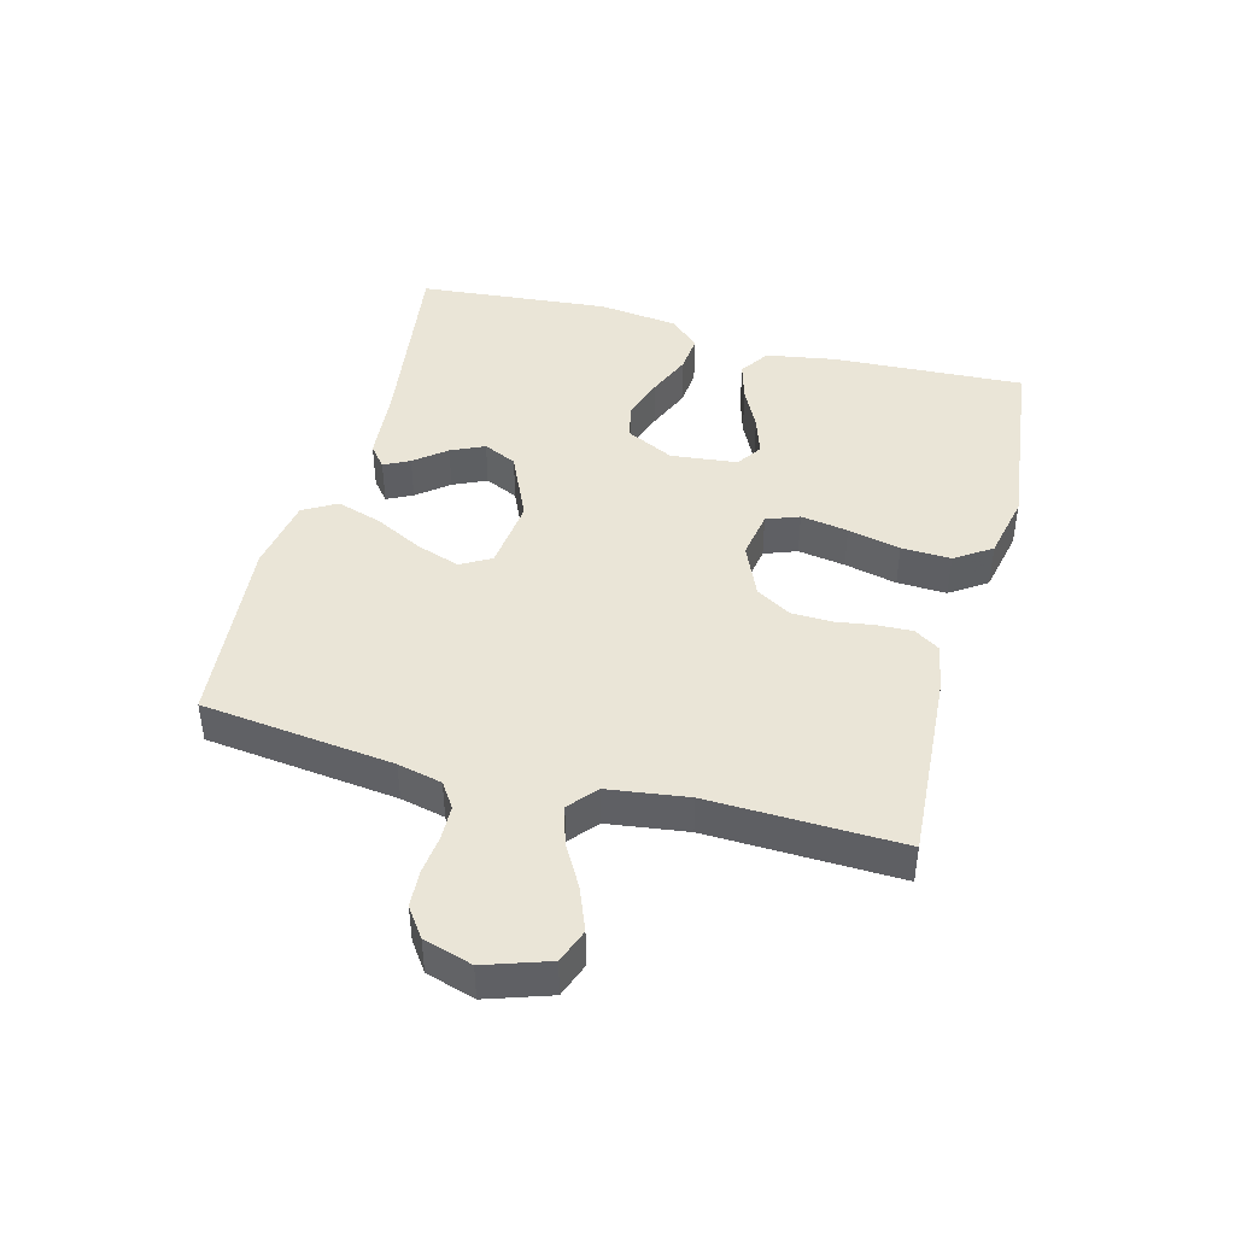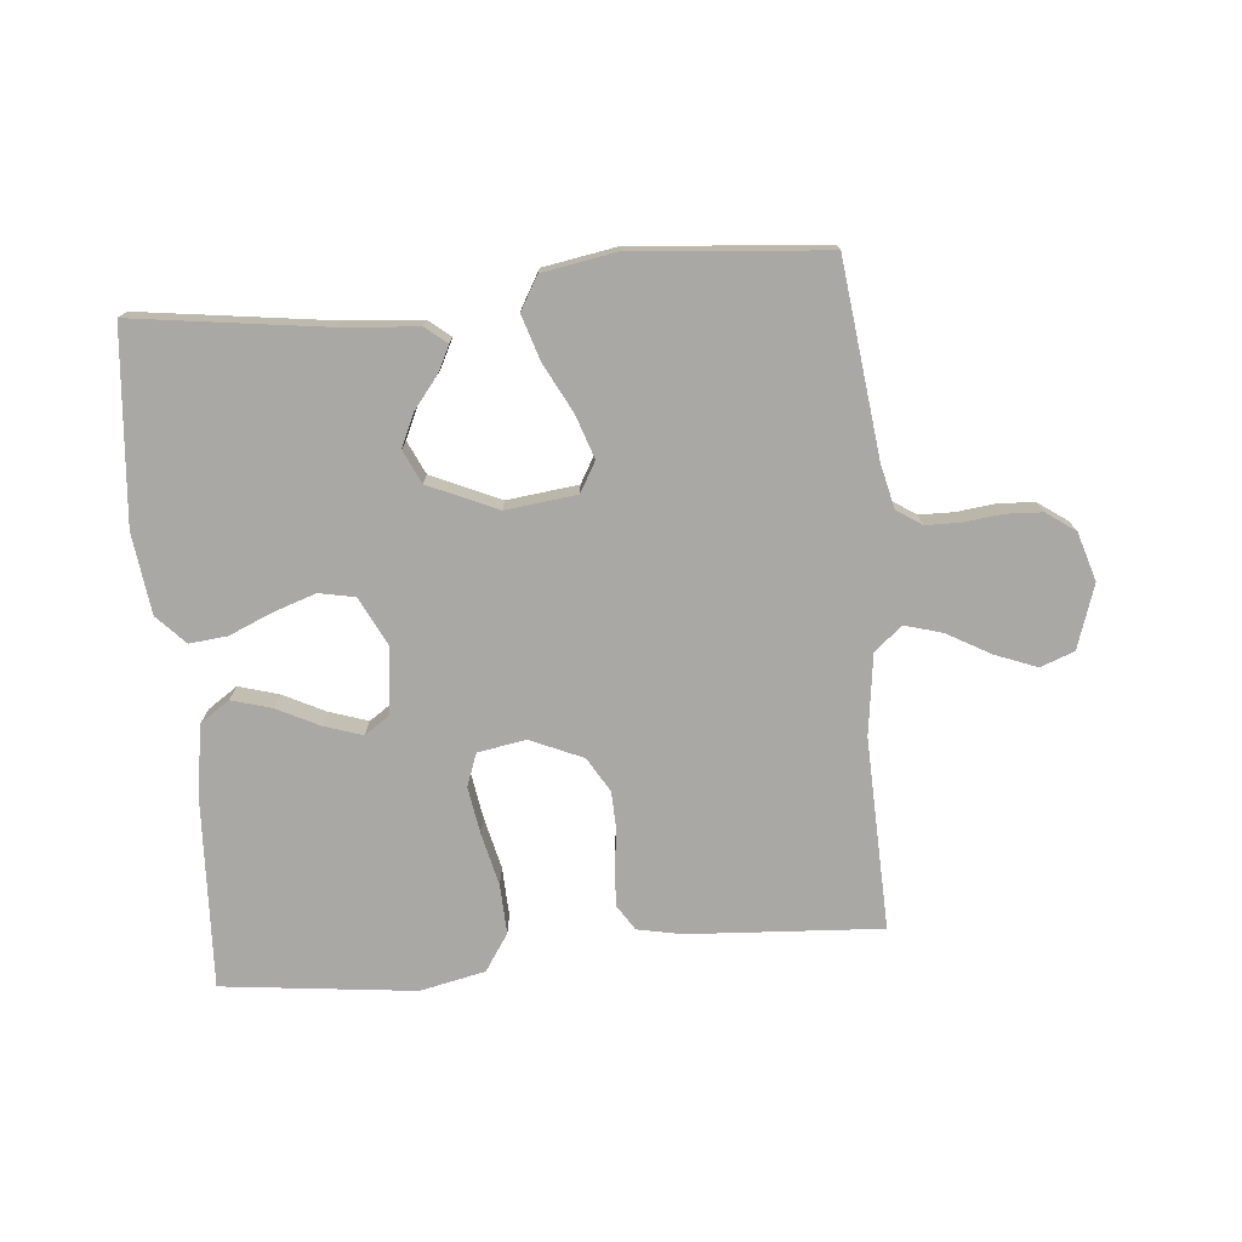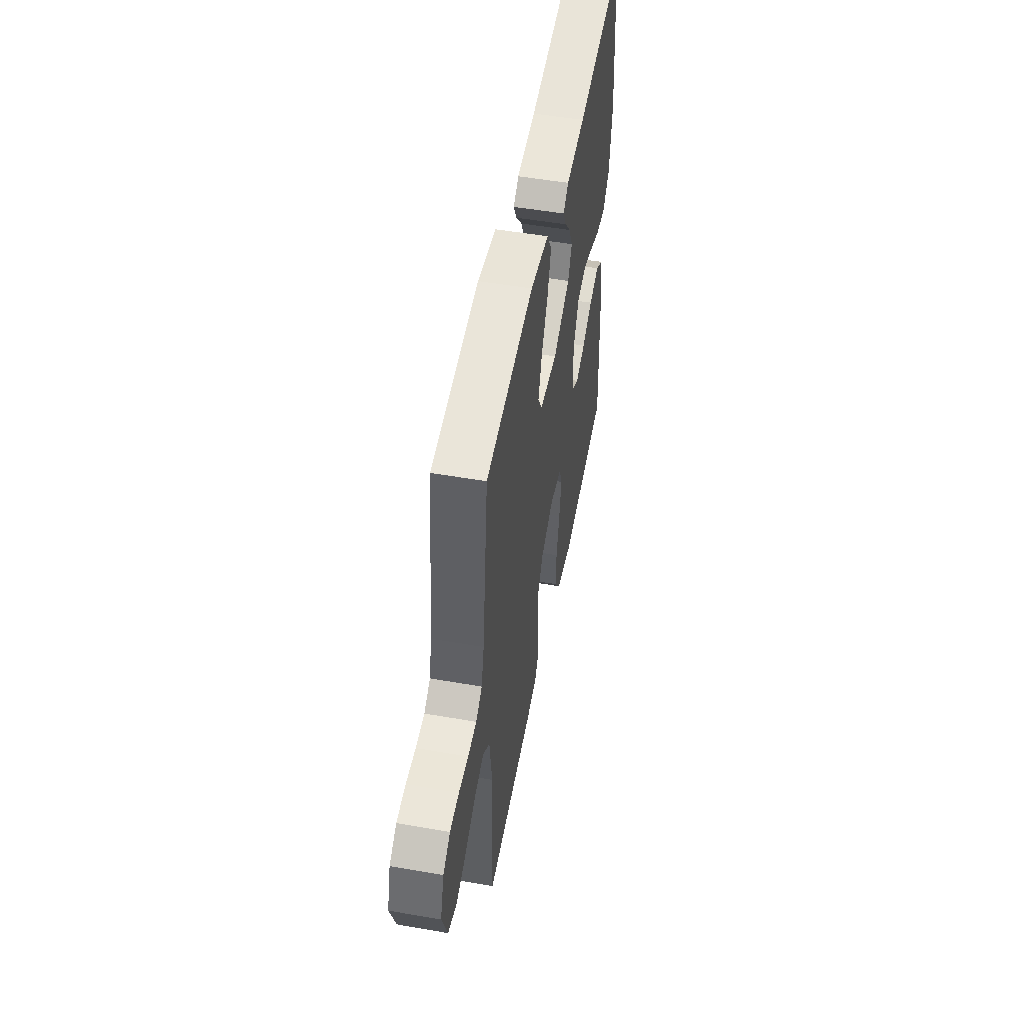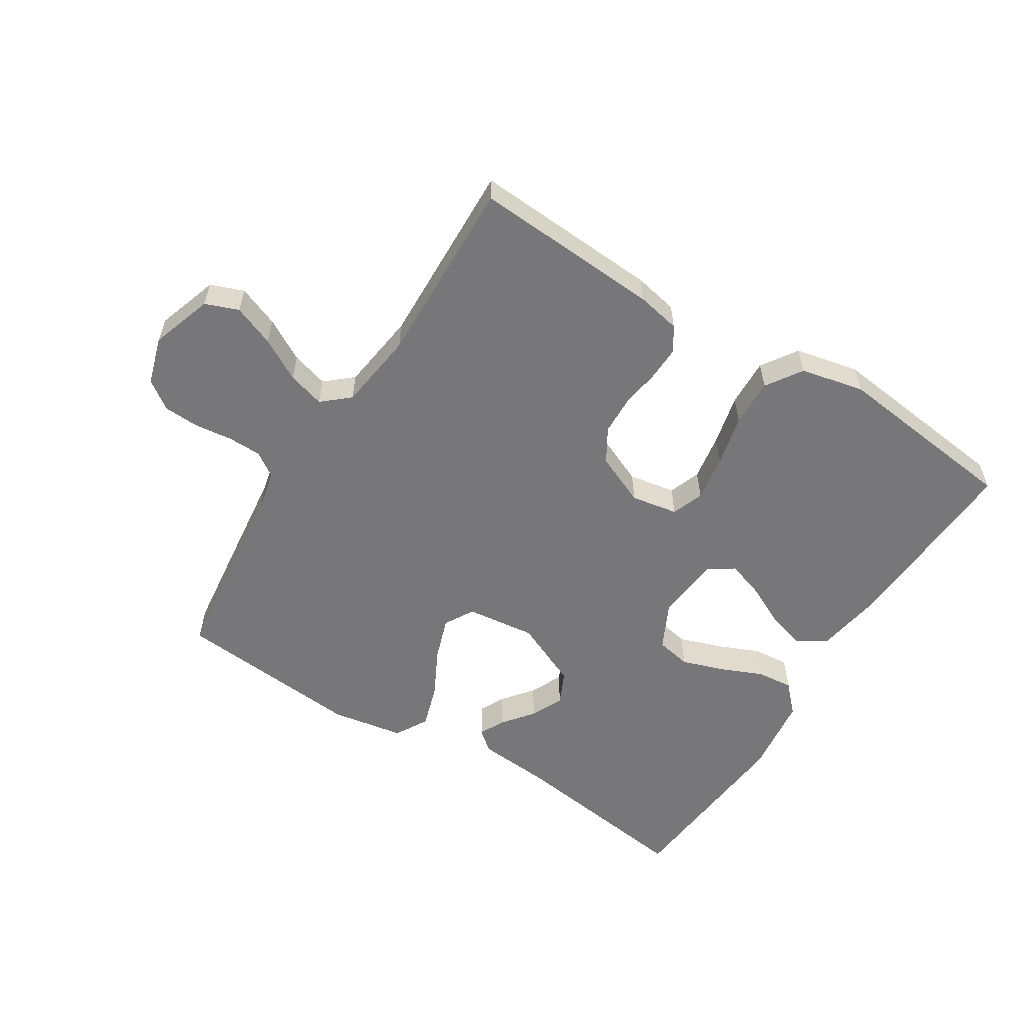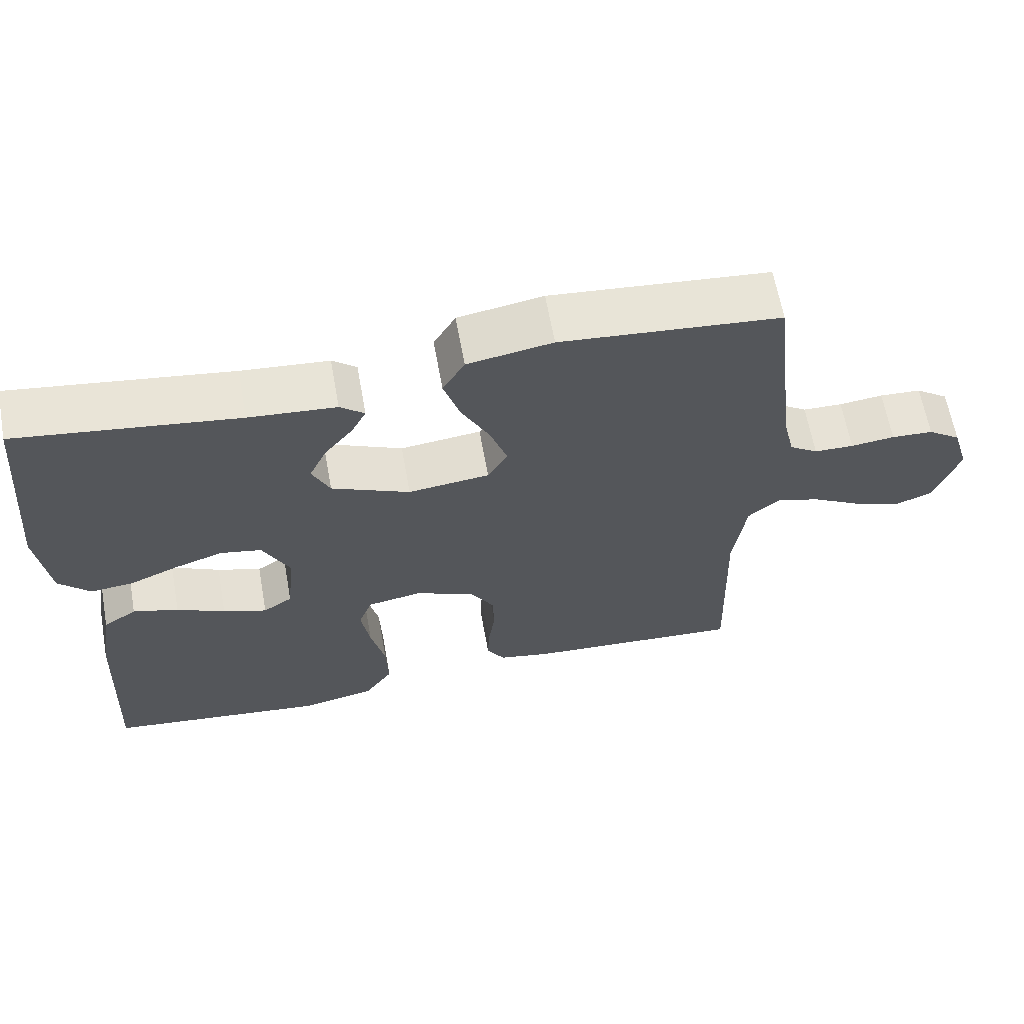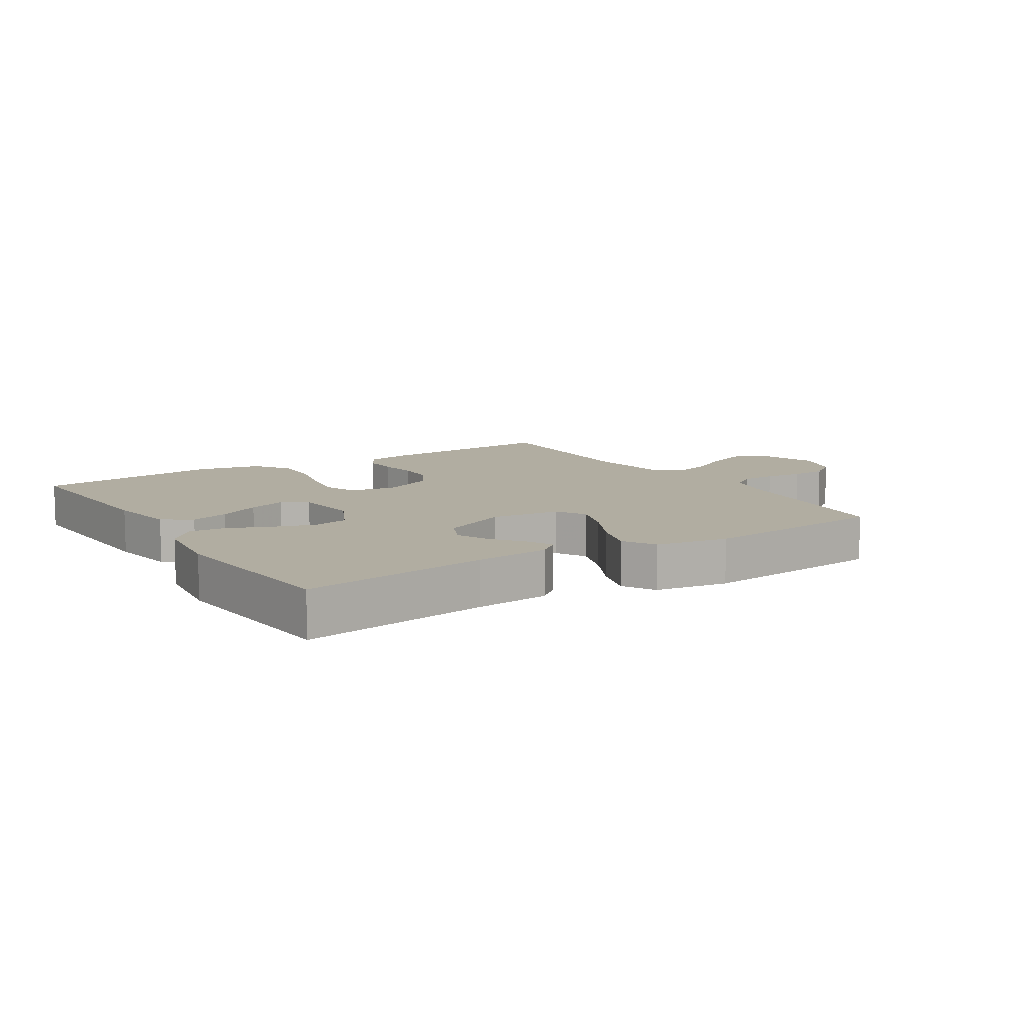
<metadata>
{"format":"obj","ext":"obj","renderer":"f3d","projection":"perspective","resolution":1024,"background":"white","views":[{"elev":44.0,"azim":104.8,"up":"+Y"},{"elev":-75.1,"azim":5.3,"up":"+Y"},{"elev":51.8,"azim":100.7,"up":"+Z"},{"elev":-57.2,"azim":148.0,"up":"+Y"},{"elev":63.5,"azim":-10.2,"up":"+Z"},{"elev":10.3,"azim":-32.6,"up":"+Y"}]}
</metadata>
<code>
v 0.5 0.07 0.5
v 0.535 0.07 0.2
v 0.551 0.07 0.131
v 0.59 0.07 0.105
v 0.644 0.07 0.104
v 0.704 0.07 0.111
v 0.761 0.07 0.108
v 0.806 0.07 0.076
v 0.829 0.07 0
v 0.796 0.07 -0.099
v 0.743 0.07 -0.119
v 0.677 0.07 -0.093
v 0.61 0.07 -0.055
v 0.551 0.07 -0.038
v 0.508 0.07 -0.075
v 0.491 0.07 -0.2
v 0.5 0.07 -0.5
v 0.2 0.07 -0.481
v 0.13 0.07 -0.467
v 0.105 0.07 -0.428
v 0.107 0.07 -0.373
v 0.116 0.07 -0.311
v 0.114 0.07 -0.249
v 0.082 0.07 -0.195
v 0 0.07 -0.159
v -0.075 0.07 -0.172
v -0.094 0.07 -0.223
v -0.082 0.07 -0.297
v -0.063 0.07 -0.379
v -0.06 0.07 -0.456
v -0.098 0.07 -0.513
v -0.2 0.07 -0.535
v -0.5 0.07 -0.5
v -0.485 0.07 -0.2
v -0.467 0.07 -0.091
v -0.421 0.07 -0.06
v -0.359 0.07 -0.078
v -0.293 0.07 -0.111
v -0.233 0.07 -0.131
v -0.193 0.07 -0.104
v -0.182 0.07 0
v -0.219 0.07 0.075
v -0.275 0.07 0.086
v -0.341 0.07 0.064
v -0.409 0.07 0.035
v -0.468 0.07 0.029
v -0.511 0.07 0.074
v -0.527 0.07 0.2
v -0.5 0.07 0.5
v -0.2 0.07 0.459
v -0.081 0.07 0.449
v -0.048 0.07 0.422
v -0.068 0.07 0.382
v -0.107 0.07 0.333
v -0.131 0.07 0.281
v -0.107 0.07 0.229
v 0 0.07 0.181
v 0.111 0.07 0.194
v 0.138 0.07 0.241
v 0.115 0.07 0.309
v 0.076 0.07 0.385
v 0.054 0.07 0.455
v 0.084 0.07 0.507
v 0.2 0.07 0.527
v 0.5 0 0.5
v 0.535 0 0.2
v 0.551 0 0.131
v 0.59 0 0.105
v 0.644 0 0.104
v 0.704 0 0.111
v 0.761 0 0.108
v 0.806 0 0.076
v 0.829 0 0
v 0.796 0 -0.099
v 0.743 0 -0.119
v 0.677 0 -0.093
v 0.61 0 -0.055
v 0.551 0 -0.038
v 0.508 0 -0.075
v 0.491 0 -0.2
v 0.5 0 -0.5
v 0.2 0 -0.481
v 0.13 0 -0.467
v 0.105 0 -0.428
v 0.107 0 -0.373
v 0.116 0 -0.311
v 0.114 0 -0.249
v 0.082 0 -0.195
v 0 0 -0.159
v -0.075 0 -0.172
v -0.094 0 -0.223
v -0.082 0 -0.297
v -0.063 0 -0.379
v -0.06 0 -0.456
v -0.098 0 -0.513
v -0.2 0 -0.535
v -0.5 0 -0.5
v -0.485 0 -0.2
v -0.467 0 -0.091
v -0.421 0 -0.06
v -0.359 0 -0.078
v -0.293 0 -0.111
v -0.233 0 -0.131
v -0.193 0 -0.104
v -0.182 0 0
v -0.219 0 0.075
v -0.275 0 0.086
v -0.341 0 0.064
v -0.409 0 0.035
v -0.468 0 0.029
v -0.511 0 0.074
v -0.527 0 0.2
v -0.5 0 0.5
v -0.2 0 0.459
v -0.081 0 0.449
v -0.048 0 0.422
v -0.068 0 0.382
v -0.107 0 0.333
v -0.131 0 0.281
v -0.107 0 0.229
v 0 0 0.181
v 0.111 0 0.194
v 0.138 0 0.241
v 0.115 0 0.309
v 0.076 0 0.385
v 0.054 0 0.455
v 0.084 0 0.507
v 0.2 0 0.527
f 63 64 1 2
f 60 61 62 63
f 59 60 63 2
f 58 59 2 3
f 57 58 3 4
f 51 52 53 54
f 50 51 54 55
f 49 50 55
f 48 49 55 56
f 44 45 46 47
f 43 44 47 48
f 42 43 48 56
f 35 36 37 38
f 35 38 39
f 34 35 39
f 33 34 39
f 32 33 39 40
f 28 29 30 31
f 27 28 31 32
f 19 20 21 22
f 19 22 23
f 16 17 18 19
f 15 16 19 23
f 14 15 23 24
f 10 11 12 13
f 10 13 14
f 9 10 14
f 8 9 14
f 5 6 7 8
f 4 5 8 14
f 57 4 14 24
f 41 42 56 57
f 27 32 40 41
f 26 27 41 57
f 25 26 57
f 24 25 57
f 66 65 128 127
f 127 126 125 124
f 66 127 124 123
f 67 66 123 122
f 68 67 122 121
f 118 117 116 115
f 119 118 115 114
f 119 114 113
f 120 119 113 112
f 111 110 109 108
f 112 111 108 107
f 120 112 107 106
f 102 101 100 99
f 103 102 99
f 103 99 98
f 103 98 97
f 104 103 97 96
f 95 94 93 92
f 96 95 92 91
f 86 85 84 83
f 87 86 83
f 83 82 81 80
f 87 83 80 79
f 88 87 79 78
f 77 76 75 74
f 78 77 74
f 78 74 73
f 78 73 72
f 72 71 70 69
f 78 72 69 68
f 88 78 68 121
f 121 120 106 105
f 105 104 96 91
f 121 105 91 90
f 121 90 89
f 121 89 88
f 1 65 66 2
f 2 66 67 3
f 3 67 68 4
f 4 68 69 5
f 5 69 70 6
f 6 70 71 7
f 7 71 72 8
f 8 72 73 9
f 9 73 74 10
f 10 74 75 11
f 11 75 76 12
f 12 76 77 13
f 13 77 78 14
f 14 78 79 15
f 15 79 80 16
f 16 80 81 17
f 17 81 82 18
f 18 82 83 19
f 19 83 84 20
f 20 84 85 21
f 21 85 86 22
f 22 86 87 23
f 23 87 88 24
f 24 88 89 25
f 25 89 90 26
f 26 90 91 27
f 27 91 92 28
f 28 92 93 29
f 29 93 94 30
f 30 94 95 31
f 31 95 96 32
f 32 96 97 33
f 33 97 98 34
f 34 98 99 35
f 35 99 100 36
f 36 100 101 37
f 37 101 102 38
f 38 102 103 39
f 39 103 104 40
f 40 104 105 41
f 41 105 106 42
f 42 106 107 43
f 43 107 108 44
f 44 108 109 45
f 45 109 110 46
f 46 110 111 47
f 47 111 112 48
f 48 112 113 49
f 49 113 114 50
f 50 114 115 51
f 51 115 116 52
f 52 116 117 53
f 53 117 118 54
f 54 118 119 55
f 55 119 120 56
f 56 120 121 57
f 57 121 122 58
f 58 122 123 59
f 59 123 124 60
f 60 124 125 61
f 61 125 126 62
f 62 126 127 63
f 63 127 128 64
f 64 128 65 1

</code>
